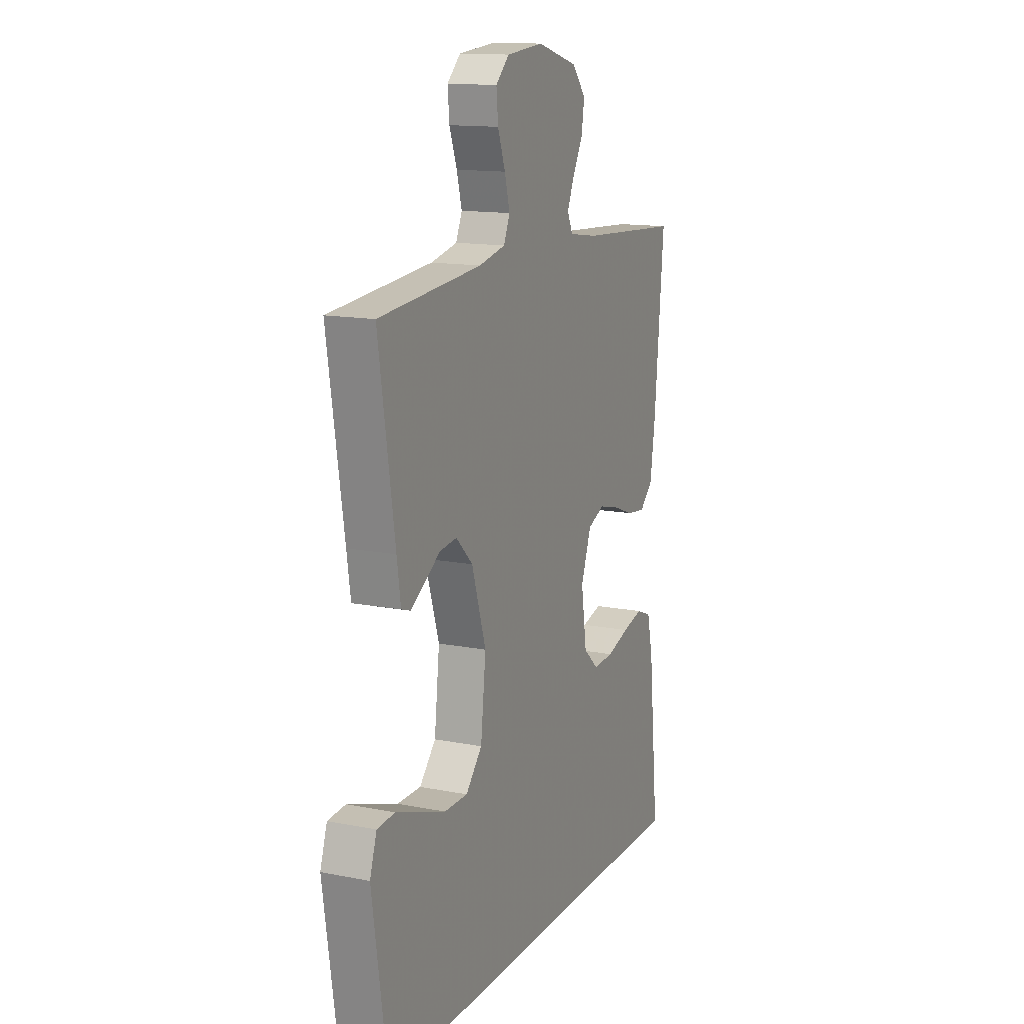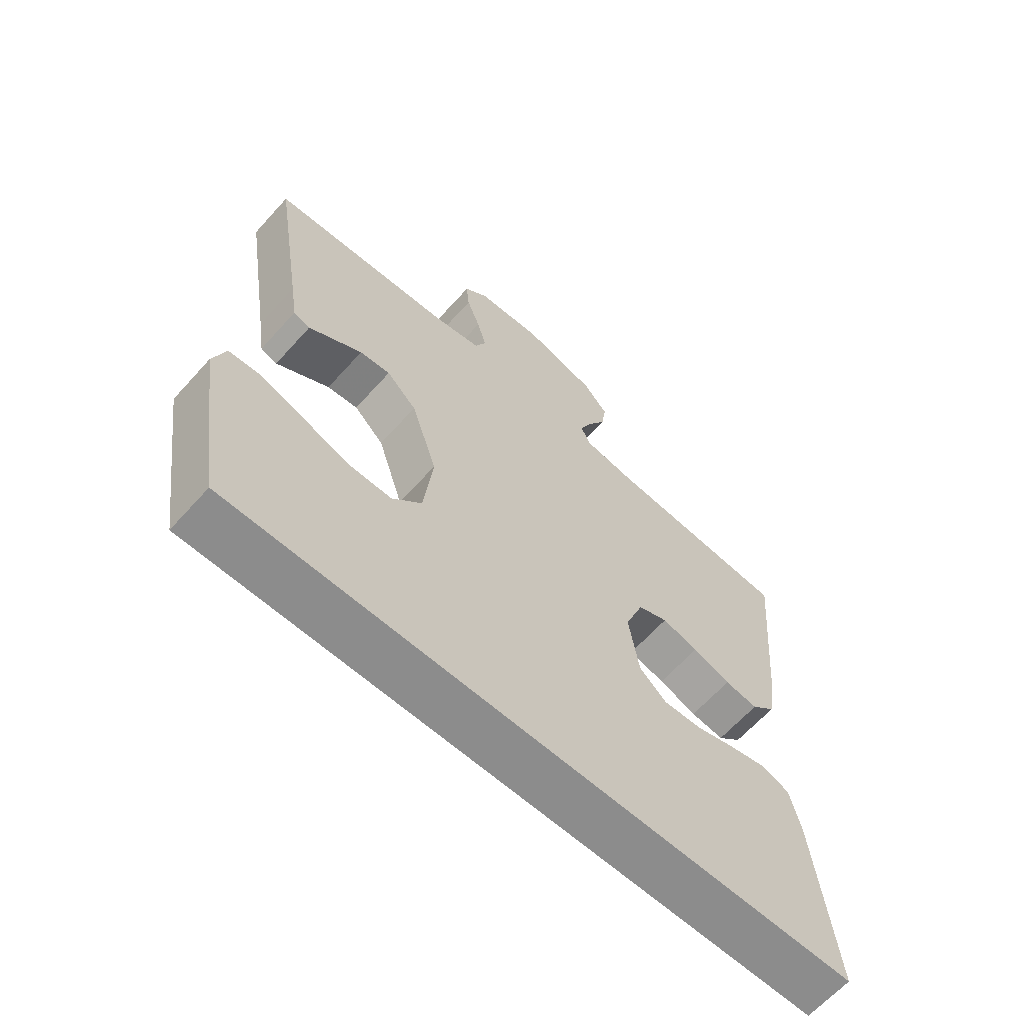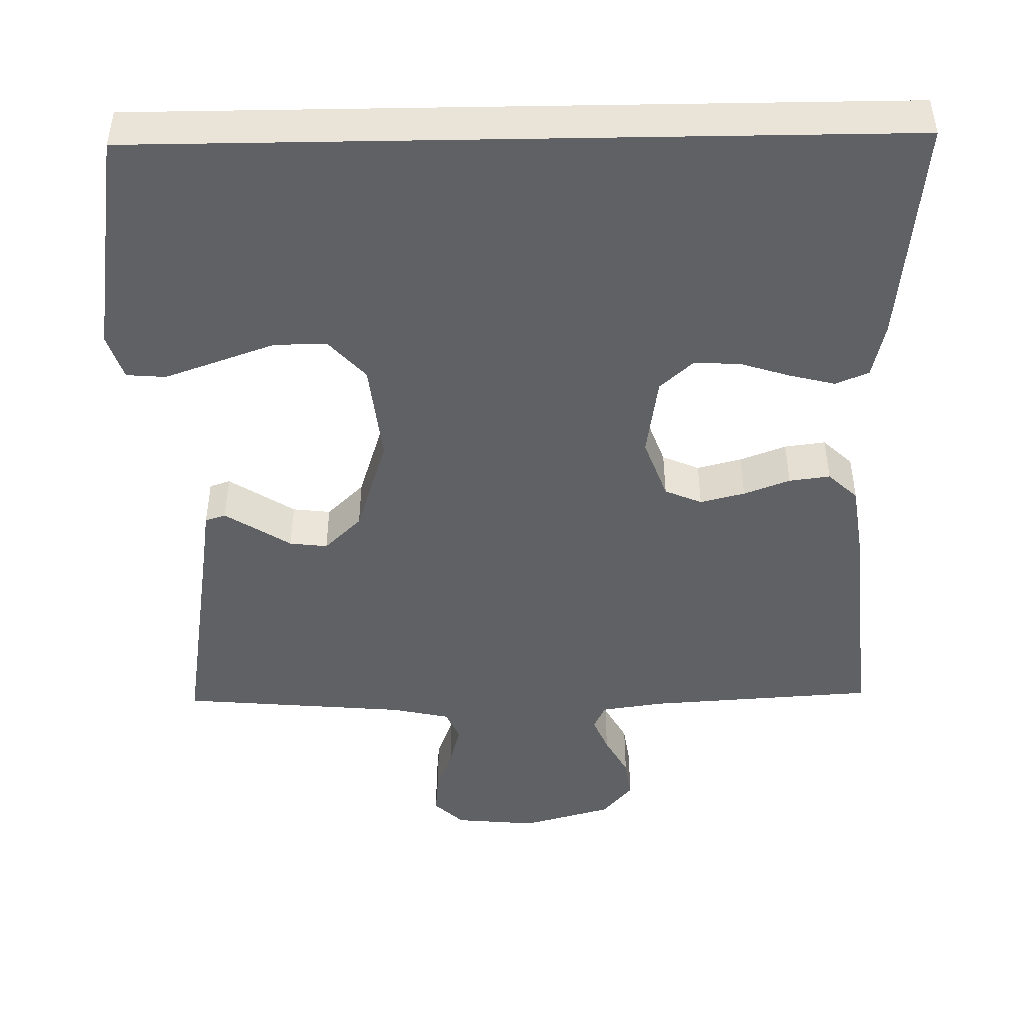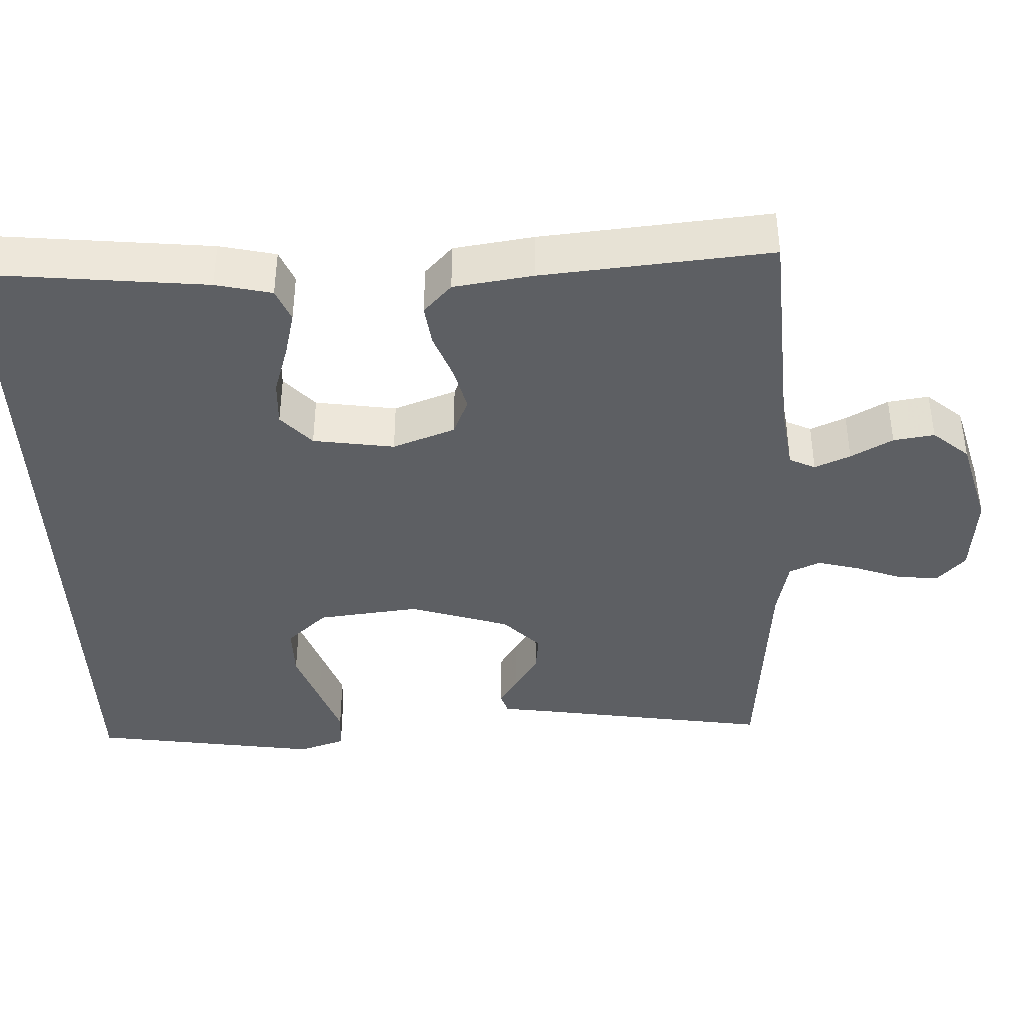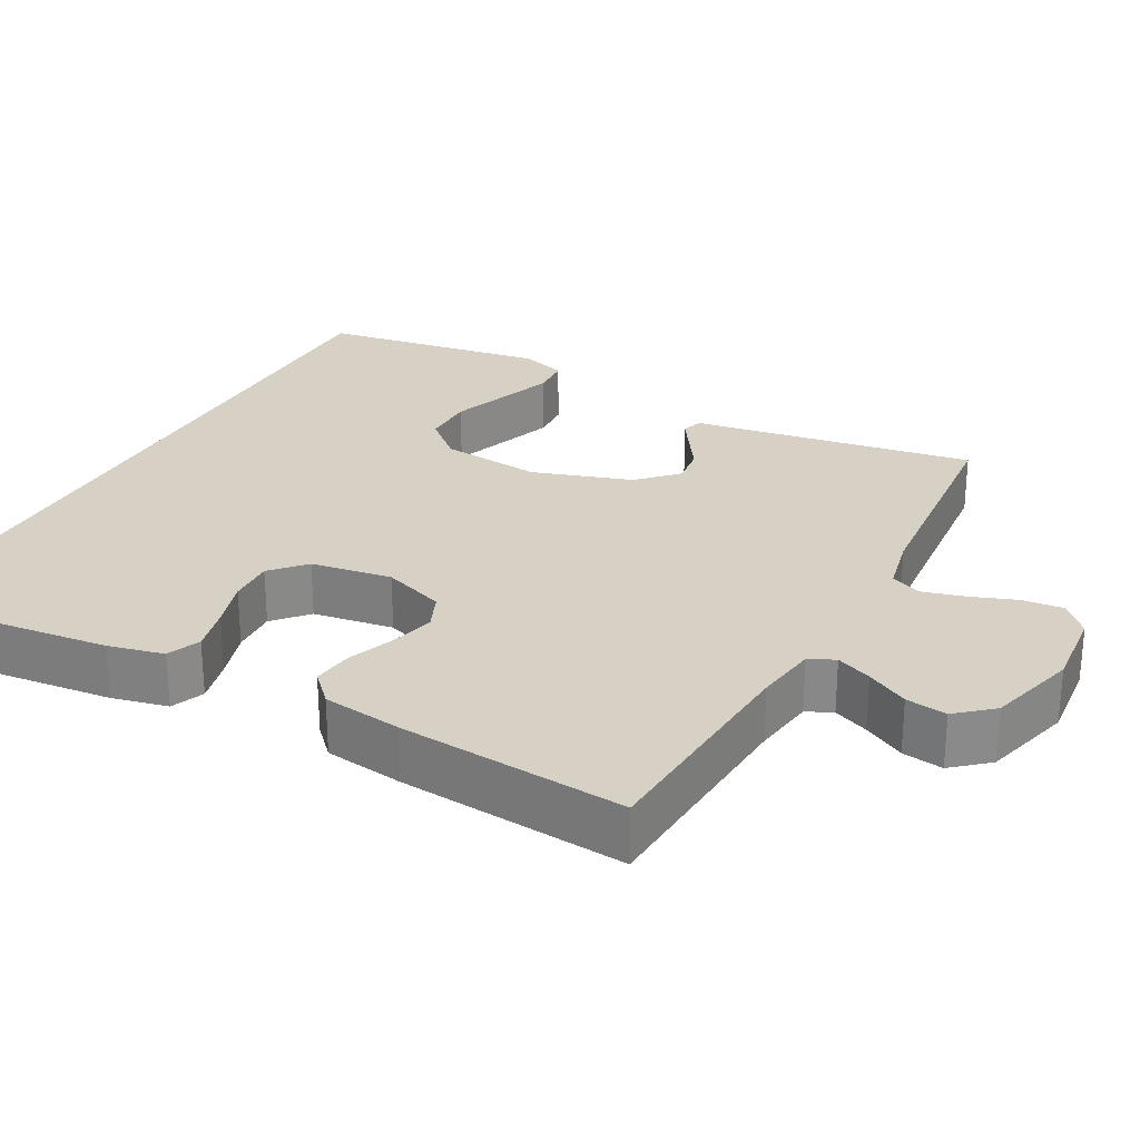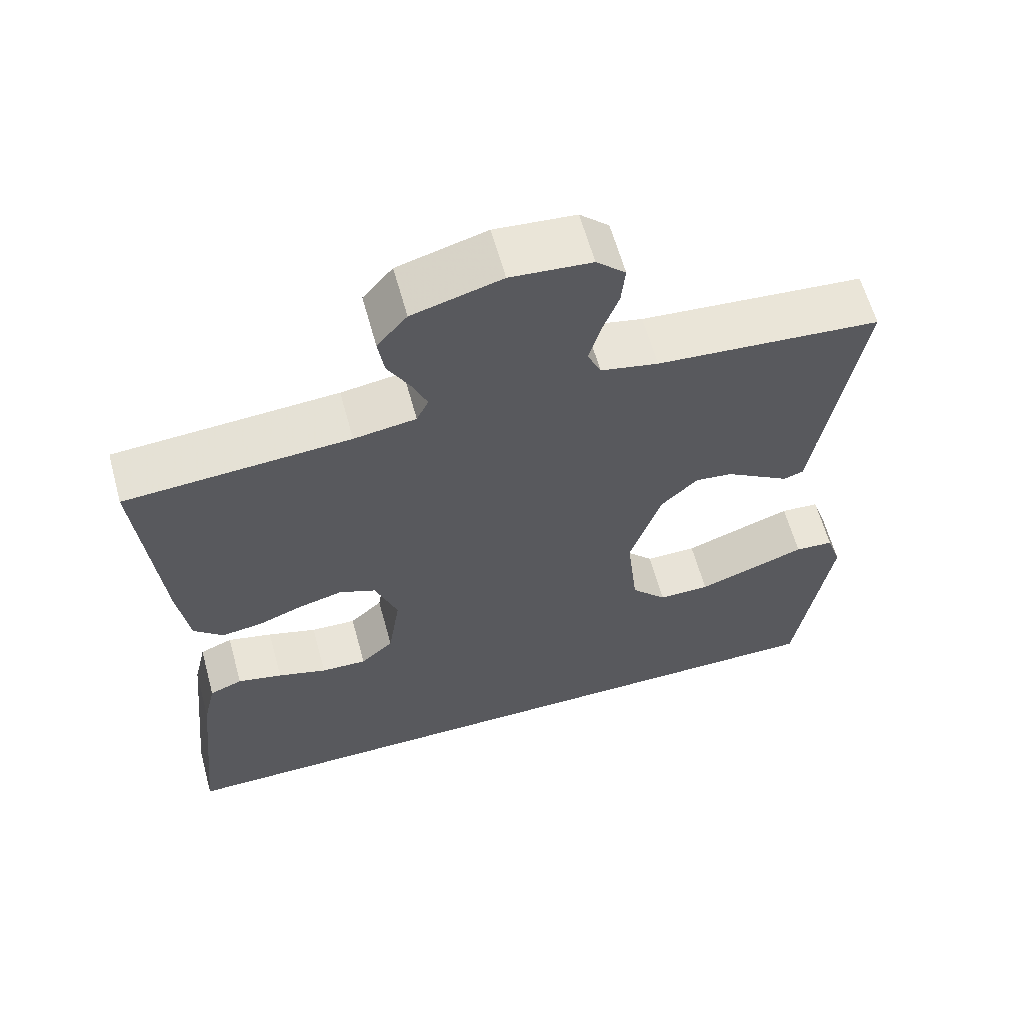
<metadata>
{"format":"obj","ext":"obj","renderer":"f3d","projection":"perspective","resolution":1024,"background":"white","views":[{"elev":14.0,"azim":113.6,"up":"+Z"},{"elev":-64.2,"azim":138.1,"up":"+Z"},{"elev":-46.5,"azim":-179.0,"up":"+Y"},{"elev":-40.4,"azim":-87.6,"up":"+Y"},{"elev":26.7,"azim":-61.7,"up":"+Y"},{"elev":62.1,"azim":-15.4,"up":"+Z"}]}
</metadata>
<code>
v 0.493 0.07 -0.5
v -0.505 0.07 -0.5
v -0.474 0.07 -0.2
v -0.457 0.07 -0.126
v -0.413 0.07 -0.108
v -0.353 0.07 -0.123
v -0.287 0.07 -0.144
v -0.226 0.07 -0.147
v -0.182 0.07 -0.107
v -0.166 0.07 0
v -0.196 0.07 0.082
v -0.245 0.07 0.103
v -0.304 0.07 0.088
v -0.365 0.07 0.065
v -0.419 0.07 0.058
v -0.458 0.07 0.095
v -0.473 0.07 0.2
v -0.5 0.07 0.5
v -0.2 0.07 0.519
v -0.117 0.07 0.531
v -0.101 0.07 0.565
v -0.121 0.07 0.612
v -0.151 0.07 0.667
v -0.159 0.07 0.721
v -0.119 0.07 0.768
v 0 0.07 0.801
v 0.108 0.07 0.791
v 0.147 0.07 0.754
v 0.142 0.07 0.7
v 0.12 0.07 0.64
v 0.105 0.07 0.584
v 0.123 0.07 0.543
v 0.2 0.07 0.526
v 0.5 0.07 0.5
v 0.453 0.07 0.2
v 0.442 0.07 0.126
v 0.415 0.07 0.117
v 0.376 0.07 0.142
v 0.328 0.07 0.173
v 0.278 0.07 0.179
v 0.229 0.07 0.131
v 0.187 0.07 0
v 0.202 0.07 -0.134
v 0.25 0.07 -0.187
v 0.319 0.07 -0.187
v 0.395 0.07 -0.16
v 0.466 0.07 -0.135
v 0.518 0.07 -0.139
v 0.538 0.07 -0.2
v 0.493 0 -0.5
v -0.505 0 -0.5
v -0.474 0 -0.2
v -0.457 0 -0.126
v -0.413 0 -0.108
v -0.353 0 -0.123
v -0.287 0 -0.144
v -0.226 0 -0.147
v -0.182 0 -0.107
v -0.166 0 0
v -0.196 0 0.082
v -0.245 0 0.103
v -0.304 0 0.088
v -0.365 0 0.065
v -0.419 0 0.058
v -0.458 0 0.095
v -0.473 0 0.2
v -0.5 0 0.5
v -0.2 0 0.519
v -0.117 0 0.531
v -0.101 0 0.565
v -0.121 0 0.612
v -0.151 0 0.667
v -0.159 0 0.721
v -0.119 0 0.768
v 0 0 0.801
v 0.108 0 0.791
v 0.147 0 0.754
v 0.142 0 0.7
v 0.12 0 0.64
v 0.105 0 0.584
v 0.123 0 0.543
v 0.2 0 0.526
v 0.5 0 0.5
v 0.453 0 0.2
v 0.442 0 0.126
v 0.415 0 0.117
v 0.376 0 0.142
v 0.328 0 0.173
v 0.278 0 0.179
v 0.229 0 0.131
v 0.187 0 0
v 0.202 0 -0.134
v 0.25 0 -0.187
v 0.319 0 -0.187
v 0.395 0 -0.16
v 0.466 0 -0.135
v 0.518 0 -0.139
v 0.538 0 -0.2
f 45 46 47 48
f 45 48 49 1
f 36 37 38 39
f 35 36 39
f 33 34 35 39
f 32 33 39 40
f 31 32 40 41
f 27 28 29 30
f 27 30 31
f 26 27 31
f 22 23 24 25
f 21 22 25 26
f 16 17 18 19
f 16 19 20
f 13 14 15 16
f 12 13 16 20
f 11 12 20 21
f 4 5 6 7
f 2 3 4 7
f 2 7 8
f 44 45 1 2
f 43 44 2 8
f 42 43 8 9
f 41 42 9 10
f 21 26 31 41
f 10 11 21 41
f 97 96 95 94
f 50 98 97 94
f 88 87 86 85
f 88 85 84
f 88 84 83 82
f 89 88 82 81
f 90 89 81 80
f 79 78 77 76
f 80 79 76
f 80 76 75
f 74 73 72 71
f 75 74 71 70
f 68 67 66 65
f 69 68 65
f 65 64 63 62
f 69 65 62 61
f 70 69 61 60
f 56 55 54 53
f 56 53 52 51
f 57 56 51
f 51 50 94 93
f 57 51 93 92
f 58 57 92 91
f 59 58 91 90
f 90 80 75 70
f 90 70 60 59
f 1 50 51 2
f 2 51 52 3
f 3 52 53 4
f 4 53 54 5
f 5 54 55 6
f 6 55 56 7
f 7 56 57 8
f 8 57 58 9
f 9 58 59 10
f 10 59 60 11
f 11 60 61 12
f 12 61 62 13
f 13 62 63 14
f 14 63 64 15
f 15 64 65 16
f 16 65 66 17
f 17 66 67 18
f 18 67 68 19
f 19 68 69 20
f 20 69 70 21
f 21 70 71 22
f 22 71 72 23
f 23 72 73 24
f 24 73 74 25
f 25 74 75 26
f 26 75 76 27
f 27 76 77 28
f 28 77 78 29
f 29 78 79 30
f 30 79 80 31
f 31 80 81 32
f 32 81 82 33
f 33 82 83 34
f 34 83 84 35
f 35 84 85 36
f 36 85 86 37
f 37 86 87 38
f 38 87 88 39
f 39 88 89 40
f 40 89 90 41
f 41 90 91 42
f 42 91 92 43
f 43 92 93 44
f 44 93 94 45
f 45 94 95 46
f 46 95 96 47
f 47 96 97 48
f 48 97 98 49
f 49 98 50 1

</code>
